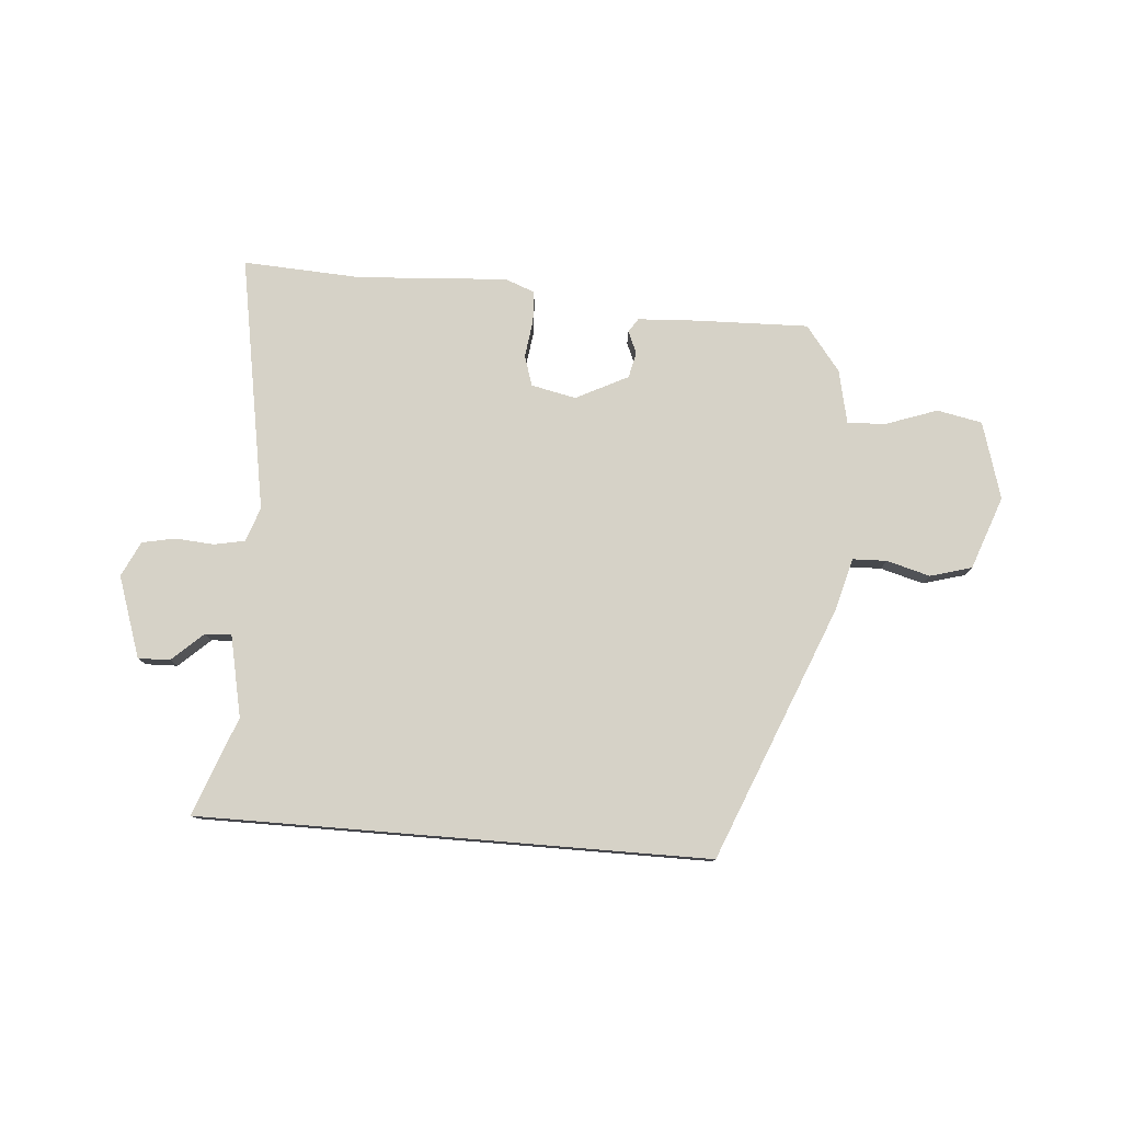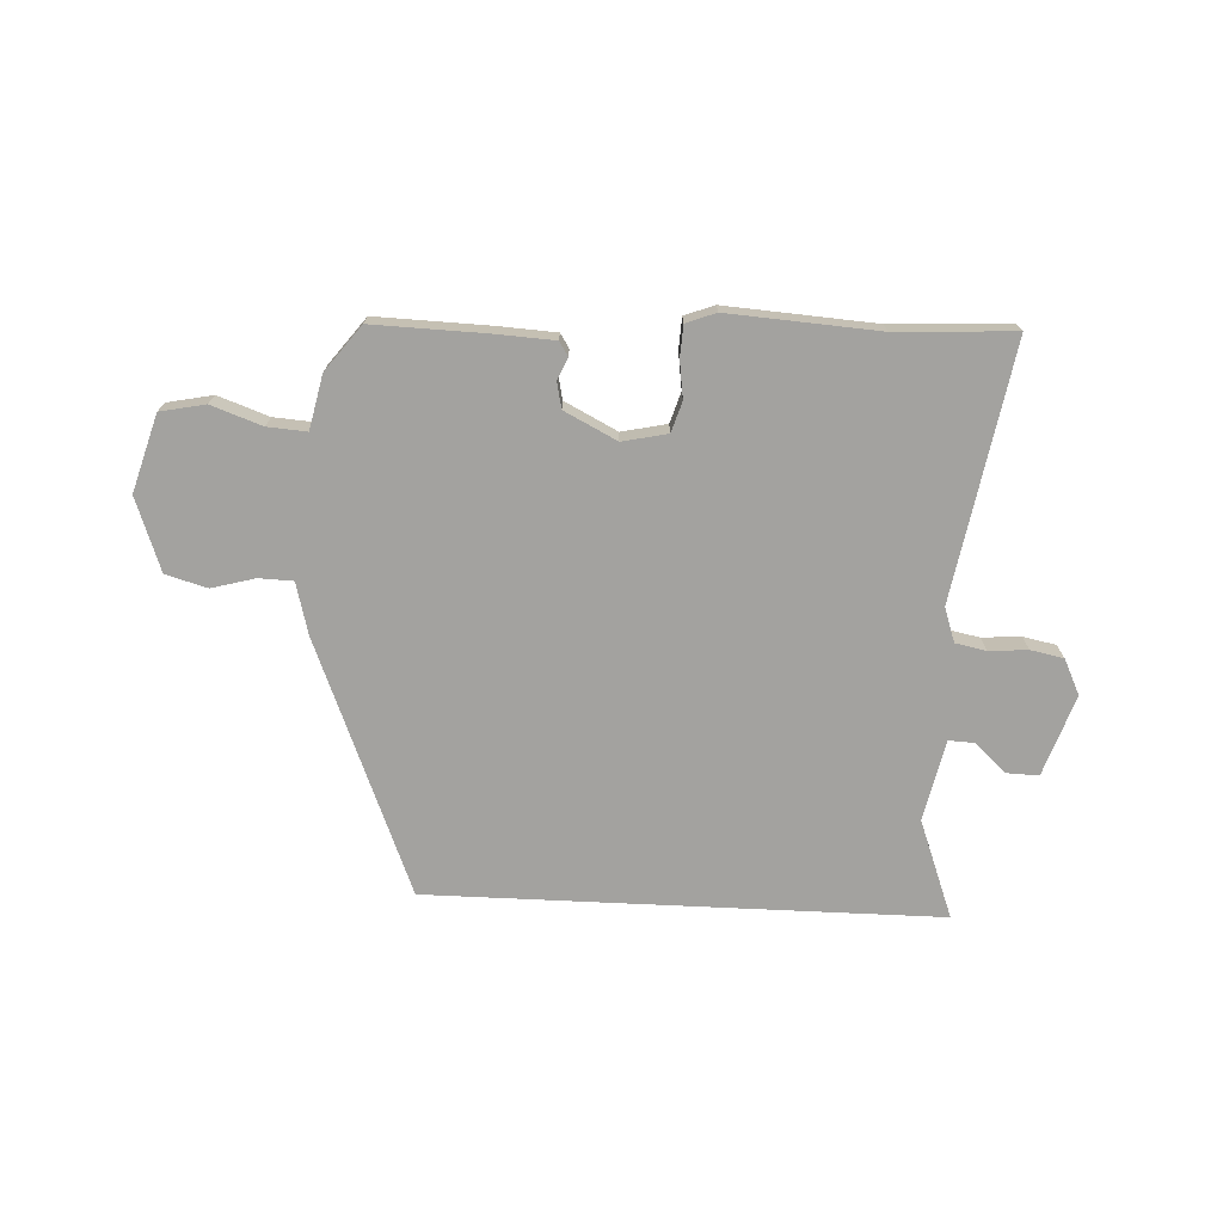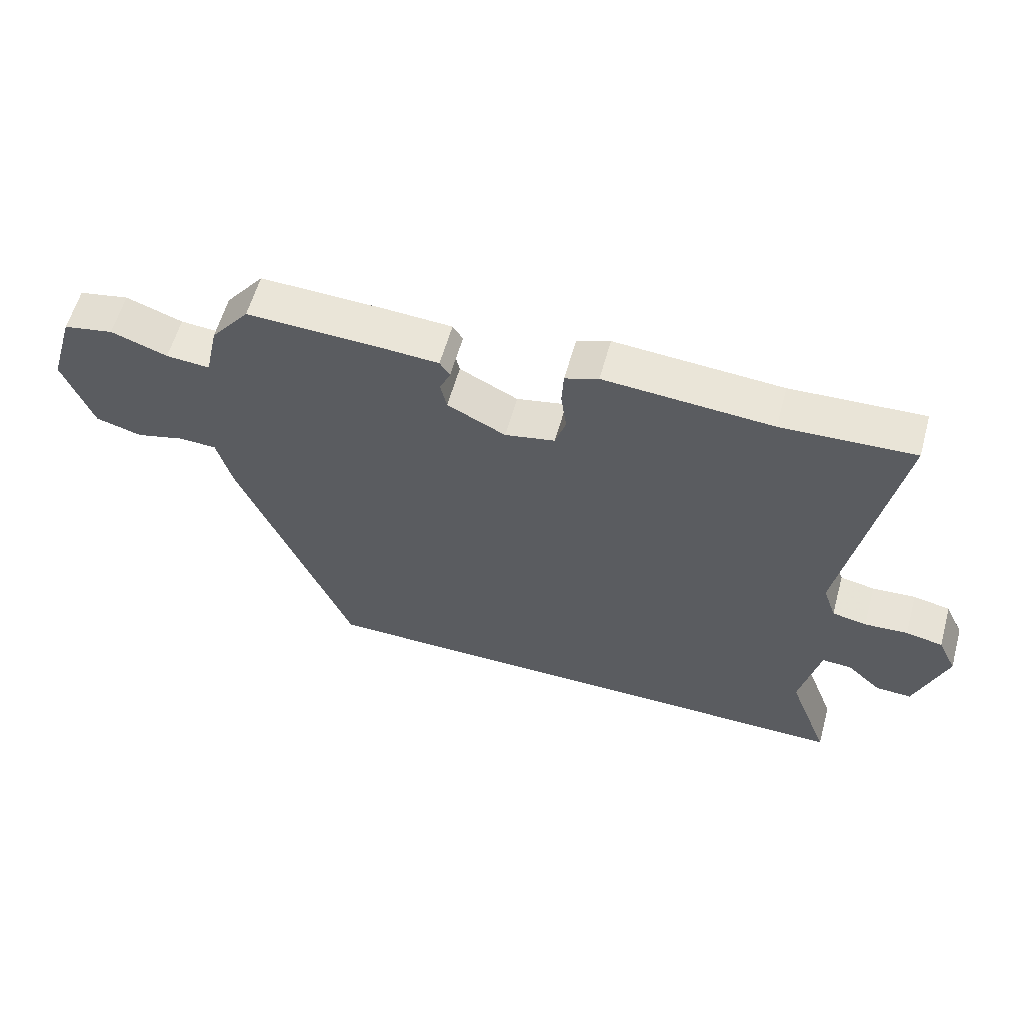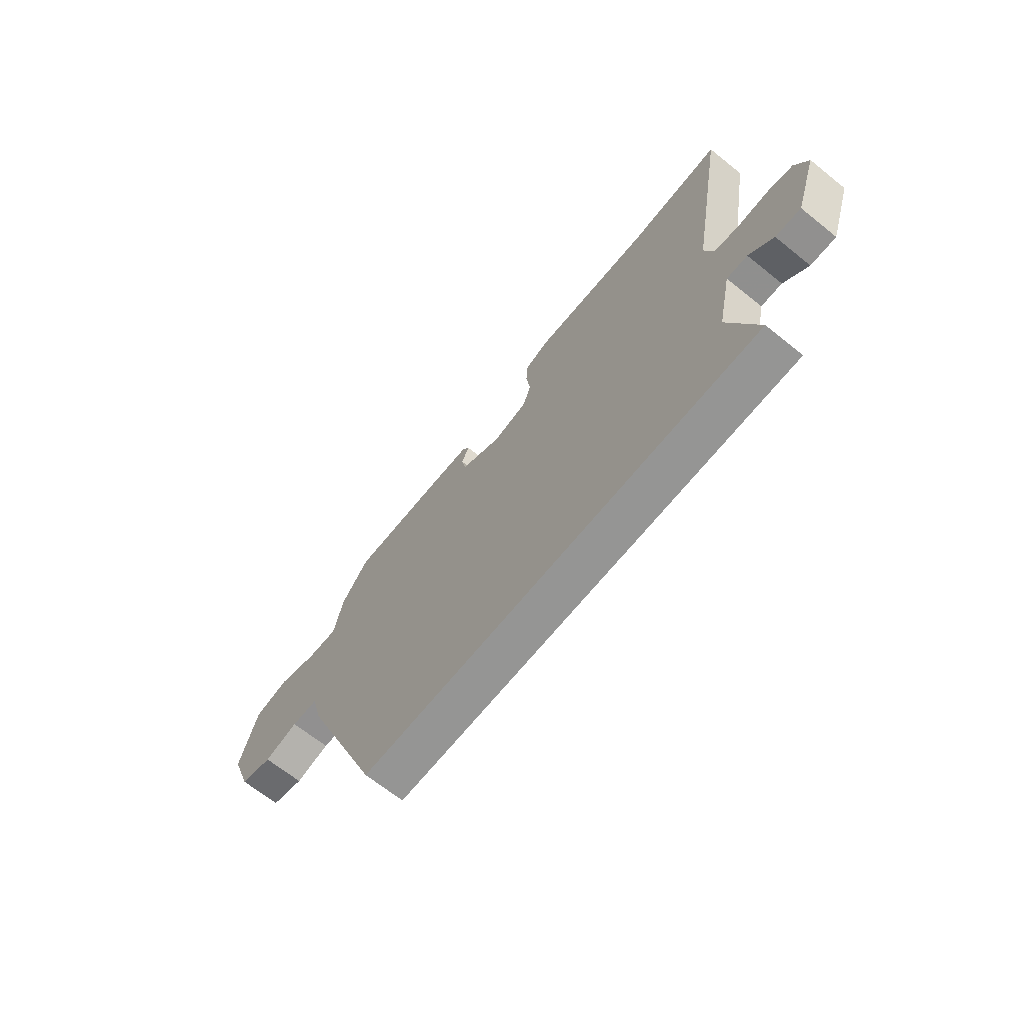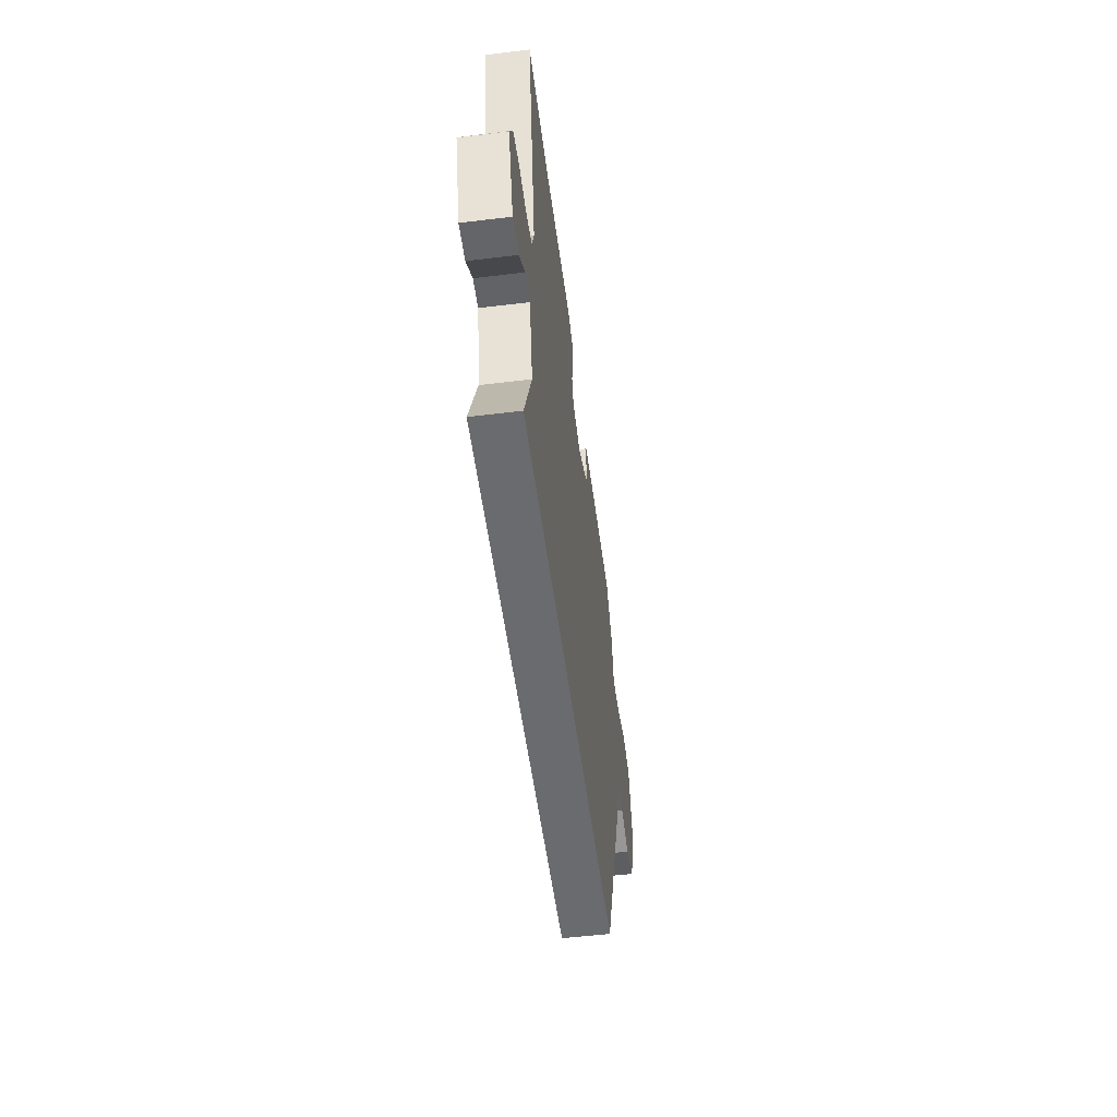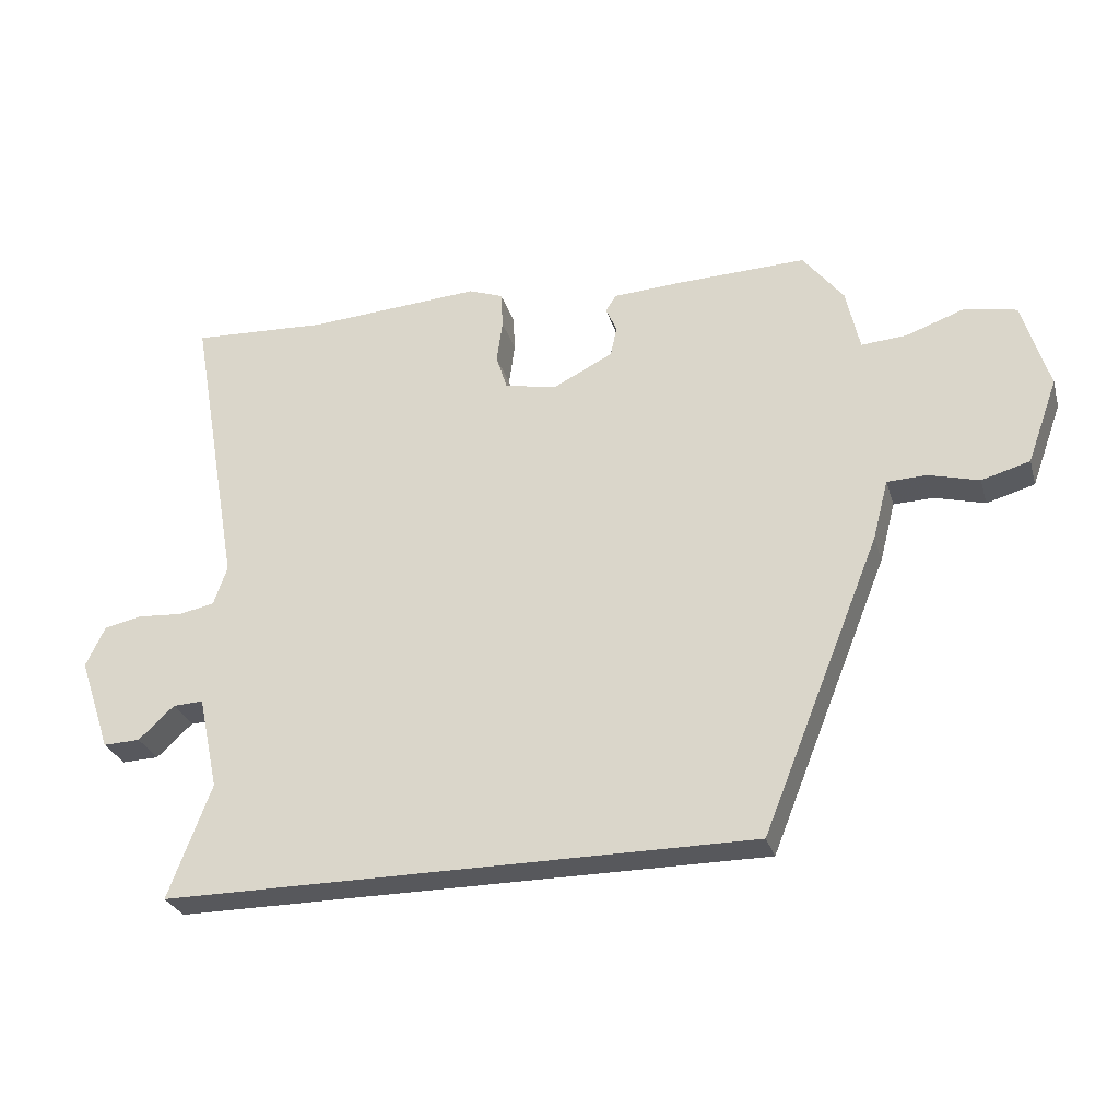
<metadata>
{"format":"obj","ext":"obj","renderer":"f3d","projection":"perspective","resolution":1024,"background":"white","views":[{"elev":78.6,"azim":-175.3,"up":"+Y"},{"elev":-72.4,"azim":-2.7,"up":"+Y"},{"elev":59.5,"azim":15.6,"up":"+Z"},{"elev":-67.4,"azim":51.2,"up":"+Z"},{"elev":-53.4,"azim":97.4,"up":"+Z"},{"elev":-28.5,"azim":-164.5,"up":"+Z"}]}
</metadata>
<code>
v -0.408 0.07 0.469
v -0.207 0.07 0.463
v -0.102 0.07 0.457
v -0.086 0.07 0.432
v -0.103 0.07 0.393
v -0.093 0.07 0.347
v 0 0.07 0.3
v 0.08 0.07 0.317
v 0.097 0.07 0.371
v 0.088 0.07 0.437
v 0.091 0.07 0.493
v 0.144 0.07 0.513
v 0.411 0.07 0.495
v 0.621 0.07 0.506
v 0.541 0.07 0.051
v 0.562 0.07 -0.01
v 0.617 0.07 -0.021
v 0.686 0.07 -0.016
v 0.745 0.07 -0.028
v 0.775 0.07 -0.091
v 0.726 0.07 -0.235
v 0.669 0.07 -0.233
v 0.614 0.07 -0.182
v 0.567 0.07 -0.18
v 0.536 0.07 -0.324
v 0.602 0.07 -0.5
v -0.307 0.07 -0.5
v -0.489 0.07 -0.047
v -0.513 0.07 0.045
v -0.574 0.07 0.047
v -0.651 0.07 0.026
v -0.725 0.07 0.047
v -0.772 0.07 0.177
v -0.731 0.07 0.314
v -0.651 0.07 0.33
v -0.561 0.07 0.298
v -0.491 0.07 0.293
v -0.47 0.07 0.389
v -0.408 0 0.469
v -0.207 0 0.463
v -0.102 0 0.457
v -0.086 0 0.432
v -0.103 0 0.393
v -0.093 0 0.347
v 0 0 0.3
v 0.08 0 0.317
v 0.097 0 0.371
v 0.088 0 0.437
v 0.091 0 0.493
v 0.144 0 0.513
v 0.411 0 0.495
v 0.621 0 0.506
v 0.541 0 0.051
v 0.562 0 -0.01
v 0.617 0 -0.021
v 0.686 0 -0.016
v 0.745 0 -0.028
v 0.775 0 -0.091
v 0.726 0 -0.235
v 0.669 0 -0.233
v 0.614 0 -0.182
v 0.567 0 -0.18
v 0.536 0 -0.324
v 0.602 0 -0.5
v -0.307 0 -0.5
v -0.489 0 -0.047
v -0.513 0 0.045
v -0.574 0 0.047
v -0.651 0 0.026
v -0.725 0 0.047
v -0.772 0 0.177
v -0.731 0 0.314
v -0.651 0 0.33
v -0.561 0 0.298
v -0.491 0 0.293
v -0.47 0 0.389
f 3 4 5
f 2 3 5
f 1 2 5
f 38 1 5
f 37 38 5
f 34 35 36
f 33 34 36
f 32 33 36
f 31 32 36
f 30 31 36
f 29 30 36 37
f 28 29 37
f 27 28 37
f 26 27 37
f 25 26 37
f 24 25 37
f 23 24 37
f 21 22 23
f 20 21 23
f 19 20 23
f 18 19 23
f 17 18 23
f 16 17 23
f 15 16 23 37
f 13 14 15
f 12 13 15
f 11 12 15
f 10 11 15
f 9 10 15
f 8 9 15
f 7 8 15
f 7 15 37
f 6 7 37
f 5 6 37
f 43 42 41
f 43 41 40
f 43 40 39
f 43 39 76
f 43 76 75
f 74 73 72
f 74 72 71
f 74 71 70
f 74 70 69
f 74 69 68
f 75 74 68 67
f 75 67 66
f 75 66 65
f 75 65 64
f 75 64 63
f 75 63 62
f 75 62 61
f 61 60 59
f 61 59 58
f 61 58 57
f 61 57 56
f 61 56 55
f 61 55 54
f 75 61 54 53
f 53 52 51
f 53 51 50
f 53 50 49
f 53 49 48
f 53 48 47
f 53 47 46
f 53 46 45
f 75 53 45
f 75 45 44
f 75 44 43
f 1 39 40 2
f 2 40 41 3
f 3 41 42 4
f 4 42 43 5
f 5 43 44 6
f 6 44 45 7
f 7 45 46 8
f 8 46 47 9
f 9 47 48 10
f 10 48 49 11
f 11 49 50 12
f 12 50 51 13
f 13 51 52 14
f 14 52 53 15
f 15 53 54 16
f 16 54 55 17
f 17 55 56 18
f 18 56 57 19
f 19 57 58 20
f 20 58 59 21
f 21 59 60 22
f 22 60 61 23
f 23 61 62 24
f 24 62 63 25
f 25 63 64 26
f 26 64 65 27
f 27 65 66 28
f 28 66 67 29
f 29 67 68 30
f 30 68 69 31
f 31 69 70 32
f 32 70 71 33
f 33 71 72 34
f 34 72 73 35
f 35 73 74 36
f 36 74 75 37
f 37 75 76 38
f 38 76 39 1

</code>
